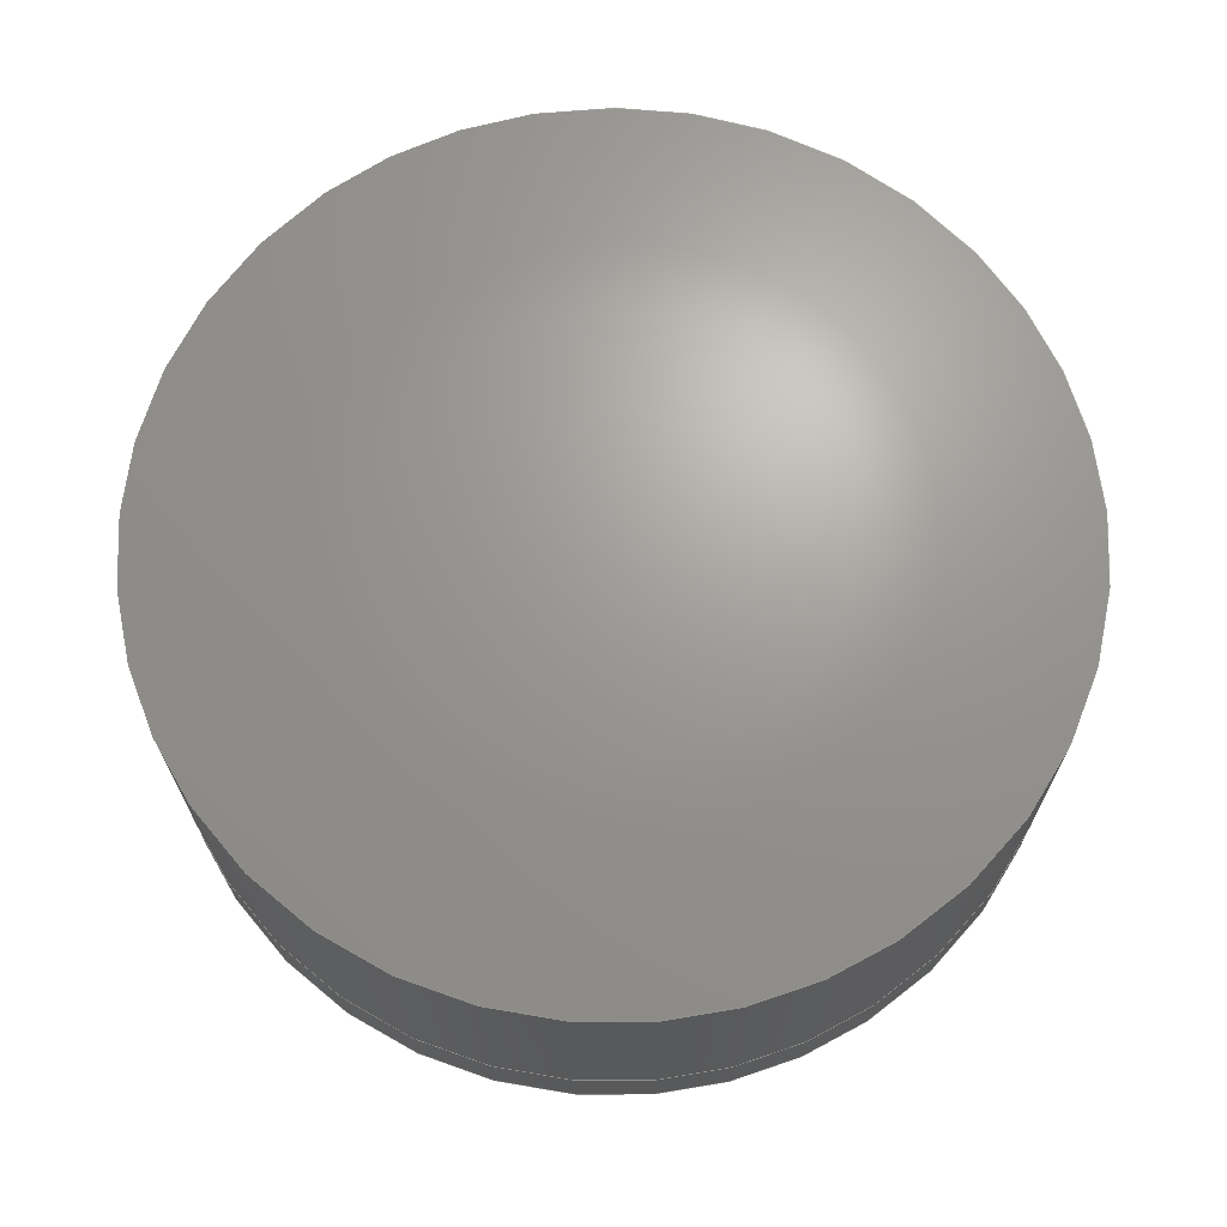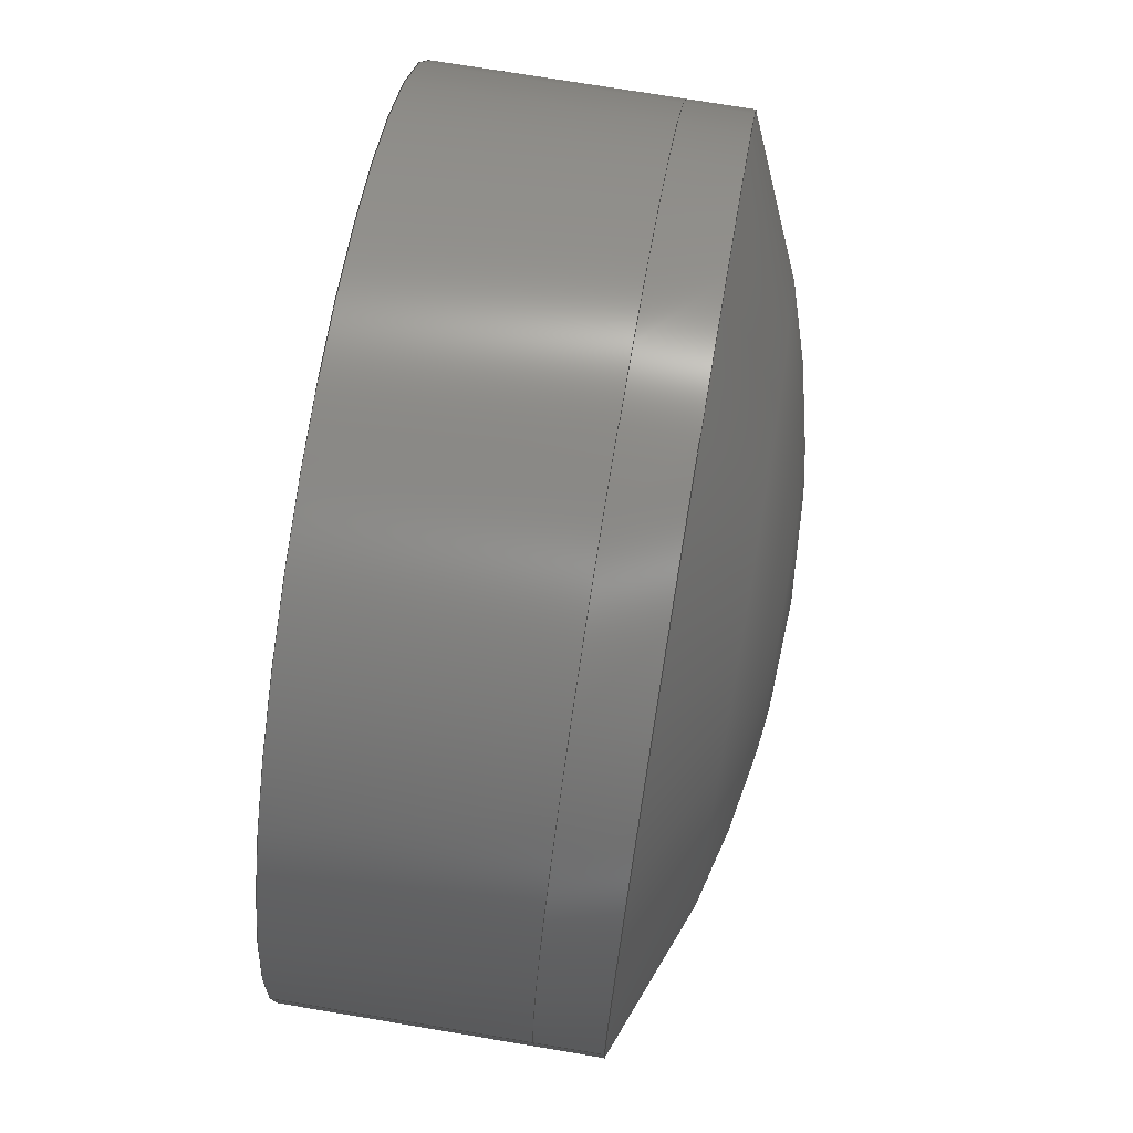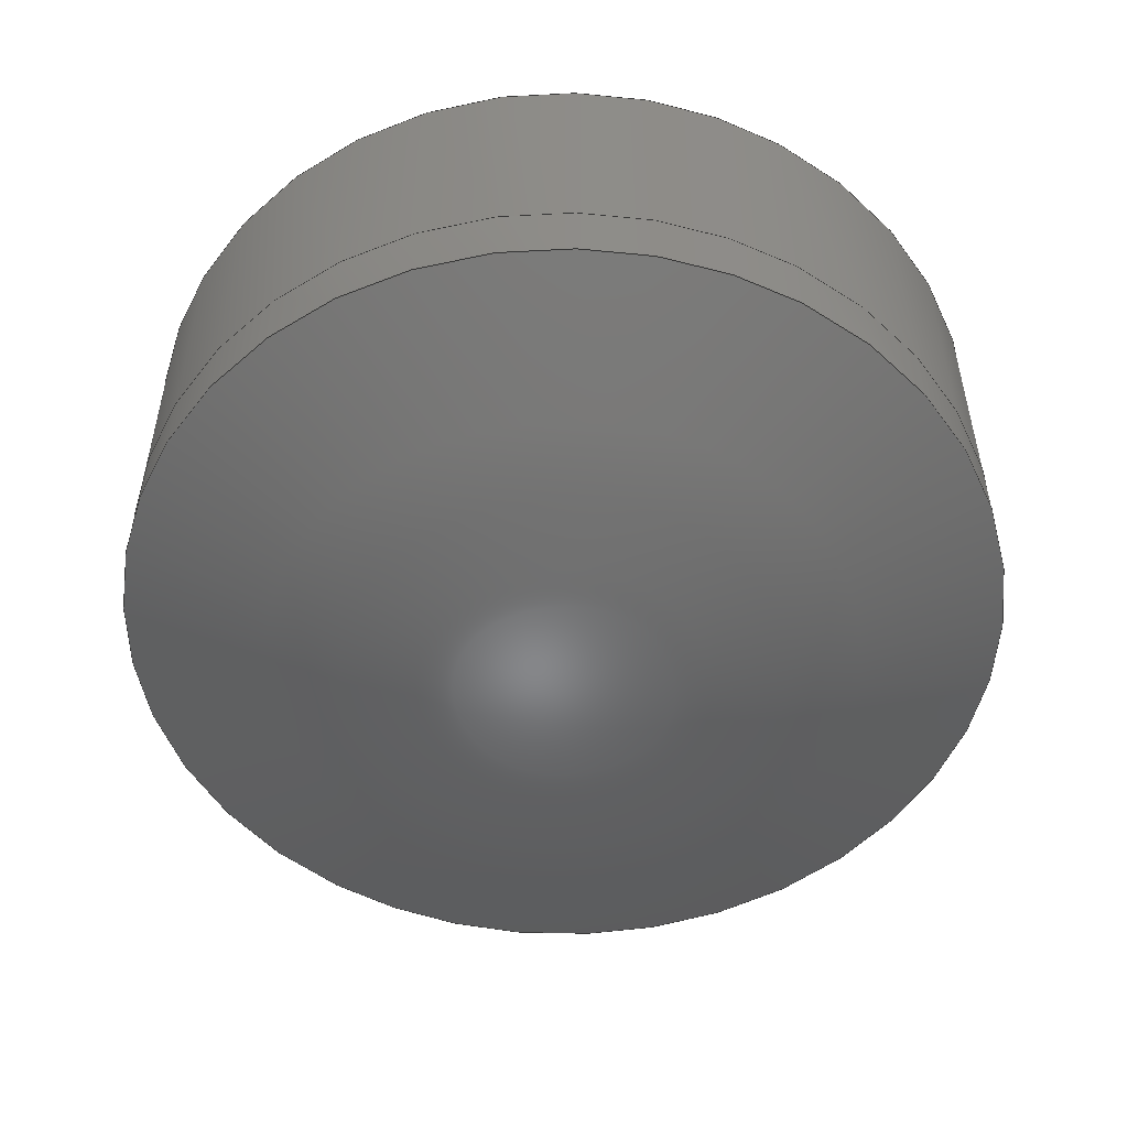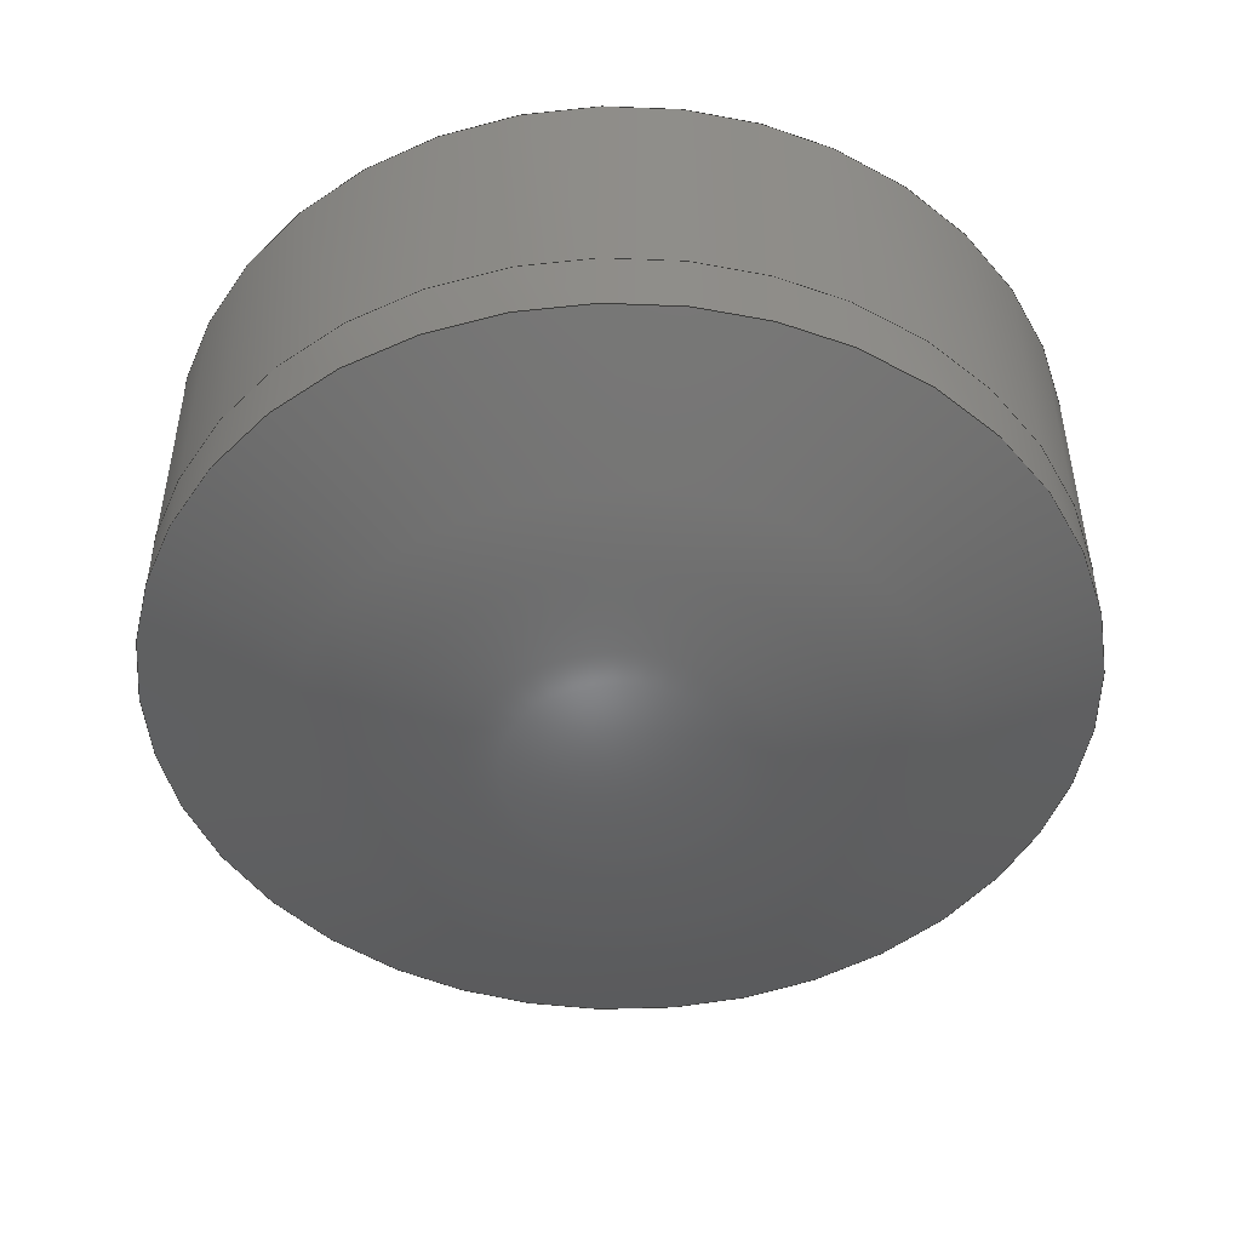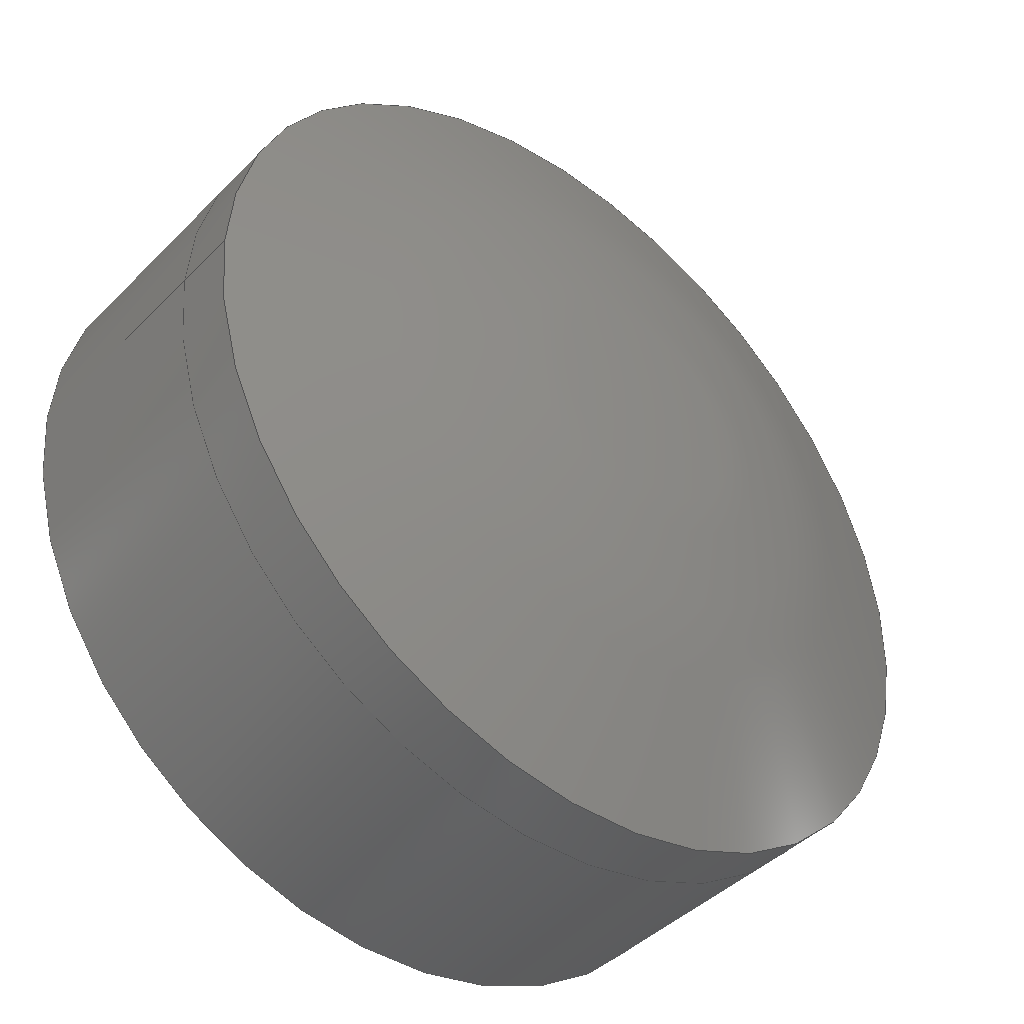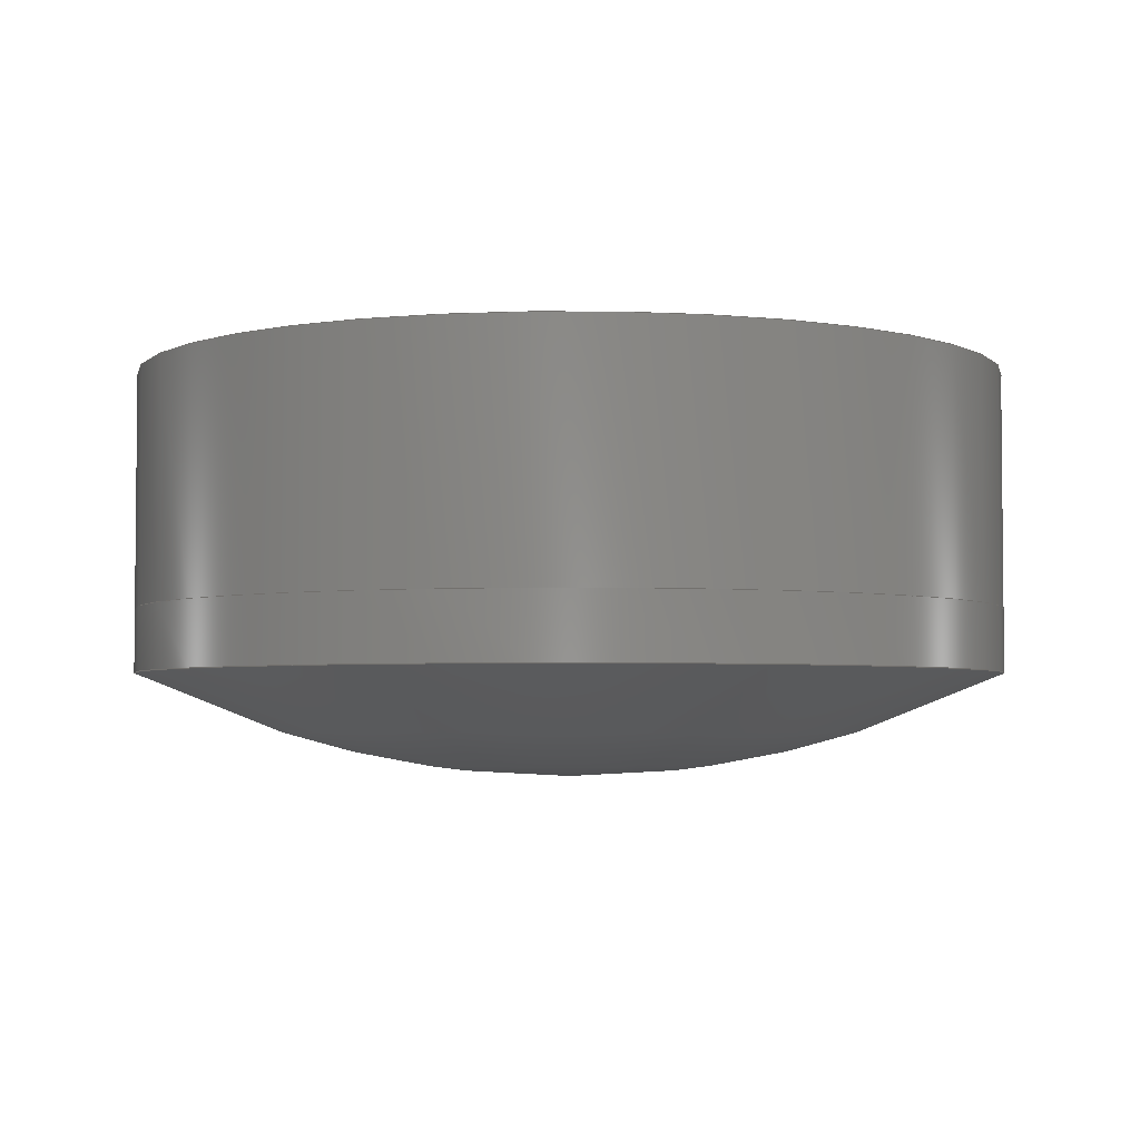
<metadata>
{"format":"iges","ext":"igs","renderer":"f3d","projection":"perspective","resolution":1024,"background":"white","views":[{"elev":68.4,"azim":-80.3,"up":"+Z"},{"elev":72.6,"azim":99.5,"up":"+Y"},{"elev":-52.1,"azim":-76.9,"up":"+Z"},{"elev":-48.0,"azim":-73.3,"up":"+Z"},{"elev":-43.0,"azim":139.6,"up":"+Y"},{"elev":-3.7,"azim":-22.7,"up":"+Z"}]}
</metadata>
<code>

1H,,1H;,60HC:\Users\dand\Desktop\temp\ExportCad\doublets\IGES_3.232e+04IGS,
60HC:\Users\dand\Desktop\temp\ExportCad\doublets\IGES_3.232e+04IGS,23HHarmo
nyWare Translators,23HHarmonyWare IGES v20.2,32,38,6,308,15,,1,2,2HMM,
1,1,15H2.016e+07,0.0001,168.2,,,11,0,15H2.016e+07;
     502       1       0       0       0       0       0       000010000
     502       0       0       1       1                               0
     126       2       0       0       0       0       0       000010000
     126       0       0      11       0                               0
     126      13       0       0       0       0       0       000010000
     126       0       0      11       0                               0
     126      24       0       0       0       0       0       000010000
     126       0       0       2       0                               0
     504      26       0       0       0       0       0       000010000
     504       0       0       1       1                               0
     128      27       0       0       0       0       0       000010000
     128       0       0      19       0                               0
     508      46       0       0       0       0       0       000010000
     508       0       0       1       1                               0
     406      47       0       0       0       0       0       000000000
     406       0       0       1    7223                               0
     510      48       0       0       0       0       0       000010000
     510       0       0       1       1                               0
     128      49       0       0       0       0       0       000010000
     128       0       0      20       0                               0
     508      69       0       0       0       0       0       000010000
     508       0       0       1       1                               0
     406      70       0       0       0       0       0       000000000
     406       0       0       1    7223                               0
     510      71       0       0       0       0       0       000010000
     510       0       0       1       1                               0
     128      72       0       0       0       0       0       000010000
     128       0       0      15       0                               0
     508      87       0       0       0       0       0       000010000
     508       0       0       1       1                               0
     406      88       0       0       0       0       0       000000000
     406       0       0       1    7223                               0
     510      89       0       0       0       0       0       000010000
     510       0       0       1       1                               0
     514      90       0       0       0       0       0       000010000
     514       0       0       1       1                               0
     186      91       0       0       0       0       0       000000000
     186       0       0       1       0                               0
     502      92       0       0       0       0       0       000010000
     502       0       0       1       1                               0
     126      93       0       0       0       0       0       000010000
     126       0       0      11       0                               0
     126     104       0       0       0       0       0       000010000
     126       0       0      11       0                               0
     126     115       0       0       0       0       0       000010000
     126       0       0       2       0                               0
     504     117       0       0       0       0       0       000010000
     504       0       0       1       1                               0
     128     118       0       0       0       0       0       000010000
     128       0       0      20       0                               0
     508     138       0       0       0       0       0       000010000
     508       0       0       1       1                               0
     406     139       0       0       0       0       0       000000000
     406       0       0       1    7223                               0
     510     140       0       0       0       0       0       000010000
     510       0       0       1       1                               0
     128     141       0       0       0       0       0       000010000
     128       0       0      18       0                               0
     508     159       0       0       0       0       0       000010000
     508       0       0       1       1                               0
     406     160       0       0       0       0       0       000000000
     406       0       0       1    7223                               0
     510     161       0       0       0       0       0       000010000
     510       0       0       1       1                               0
     128     162       0       0       0       0       0       000010000
     128       0       0      15       0                               0
     508     177       0       0       0       0       0       000010000
     508       0       0       1       1                               0
     406     178       0       0       0       0       0       000000000
     406       0       0       1    7223                               0
     510     179       0       0       0       0       0       000010000
     510       0       0       1       1                               0
     514     180       0       0       0       0       0       000010000
     514       0       0       1       1                               0
     186     181       0       0       0       0       0       000000000
     186       0       0       1       0                               0
502,2,12.5,0,2.949,12.5,0,4.759;               1
126,8,2,0,1,0,0,0,0,0,1.571,1.571,              3
3.142,3.142,4.712,                    3
4.712,6.283,6.283,                    3
6.283,1,0.7071,1,0.7071,1,         3
0.7071,1,0.7071,1,12.5,0,                     3
2.949,12.5,12.5,2.949,                           3
7.654D-16,12.5,2.949,-12.5,12.5,                 3
2.949,-12.5,1.531D-15,2.949,          3
-12.5,-12.5,2.949,-2.296D-15,-12.5,              3
2.949,12.5,-12.5,2.949,12.5,0,                  3
2.949,0,6.283,0,0,0;                         3
126,8,2,0,1,0,0,0,0,0,1.571,1.571,              5
3.142,3.142,4.712,                    5
4.712,6.283,6.283,                    5
6.283,1,0.7071,1,0.7071,1,         5
0.7071,1,0.7071,1,12.5,0,                     5
4.759,12.5,12.5,4.759,                           5
7.654D-16,12.5,4.759,-12.5,12.5,                 5
4.759,-12.5,1.531D-15,4.759,          5
-12.5,-12.5,4.759,-2.296D-15,-12.5,              5
4.759,12.5,-12.5,4.759,12.5,0,                  5
4.759,0,6.283,0,0,0;                         5
126,1,1,0,0,1,0,0,0,1,1,1,1,12.5,0,2.949,12.5,       7
0,4.759,0,1,0,0,0;                                    7
504,3,3,1,1,1,1,5,1,2,1,2,7,1,1,1,2;                                   9
128,4,4,2,2,0,0,0,0,0,0,0,0,0.5,0.5,1,1,1,0,0,0,0.5,         11
0.5,1,1,1,1,0.7071,1,0.7071,1,            11
0.7071,0.5,0.7071,0.5,0.7071,        11
1,0.7071,1,0.7071,1,0.7071,       11
0.5,0.7071,0.5,0.7071,1,                       11
0.7071,1,0.7071,1,-27.97,0,27.97,            11
-27.97,0,27.97,-27.97,0,27.97,-27.97,0,27.97,-27.97,0,27.97,      11
-27.97,27.97,27.97,-27.97,27.97,2.224D-14,-27.97,          11
3.397D-14,3.553D-15,-27.97,                      11
-27.97,-1.691D-14,-27.97,-27.97,27.97,          11
1.282D-14,27.97,27.97,-8.037D-16,27.97,         11
9.2D-16,-8.068D-15,1.25D-14,      11
-3.553D-15,-1.533D-14,-27.97,                    11
-9.802D-15,-1.713D-15,-27.97,27.97,27.97,       11
27.97,27.97,27.97,27.97,-2.75D-14,27.97,       11
-8.977D-15,-1.776D-14,27.97,         11
-27.97,-9.802D-15,27.97,-27.97,27.97,27.97,0,27.97,       11
27.97,0,27.97,27.97,0,27.97,27.97,0,27.97,27.97,0,27.97,0,       11
1,0,1;                                                             11
508,1,0,9,1,1,0;                                                      13
406,1,1;                                                              15
510,11,1,1,13,0,1,15;                                                 17
128,4,4,2,2,0,0,0,0,0,0,0,0,0.5,0.5,1,1,1,0,0,0,0.5,         19
0.5,1,1,1,1,0.7071,1,0.7071,1,            19
0.7071,0.5,0.7071,0.5,0.7071,        19
1,0.7071,1,0.7071,1,0.7071,       19
0.5,0.7071,0.5,0.7071,1,                       19
0.7071,1,0.7071,1,18.85,0,                   19
-9.35,18.85,0,-9.35,18.85,0,                19
-9.35,18.85,0,-9.35,18.85,0,                19
-9.35,18.85,18.85,-9.35,18.85,18.85,9.5,18.85,            19
1.436D-14,9.5,18.85,-18.85,9.5,18.85,         19
-18.85,-9.35,-1.338D-14,18.85,                 19
-9.35,-7.097D-15,18.85,9.5,                    19
1.677D-16,-1.07D-17,9.5,                       19
7.432D-15,-18.85,9.5,1.154D-15,-18.85,          19
-9.35,-18.85,18.85,-9.35,-18.85,18.85,        19
9.5,-18.85,-1.438D-14,9.5,-18.85,-18.85,      19
9.5,-18.85,-18.85,-9.35,-18.85,0,           19
-9.35,-18.85,0,-9.35,-18.85,0,              19
-9.35,-18.85,0,-9.35,-18.85,0,              19
-9.35,0,1,0,1;                                        19
508,1,0,9,2,0,0;                                                      21
406,1,2;                                                              23
510,19,1,1,21,0,1,23;                                                 25
128,8,1,2,1,1,0,0,0,0,0,0,0,0.25,0.25,0.5,0.5,0.75,0.75,1,        27
1,1,0,0,1,1,1,0.7071,1,0.7071,1,       27
0.7071,1,0.7071,1,1,0.7071,       27
1,0.7071,1,0.7071,1,0.7071,       27
1,12.5,0,2.949,12.5,-12.5,2.949,              27
-4.739D-15,-12.5,2.949,-12.5,-12.5,             27
2.949,-12.5,5.972D-15,2.949,         27
-12.5,12.5,2.949,2.764D-15,12.5,                27
2.949,12.5,12.5,2.949,12.5,0,                  27
2.949,12.5,0,4.759,12.5,-12.5,                 27
4.759,-4.739D-15,-12.5,4.759,        27
-12.5,-12.5,4.759,-12.5,5.972D-15,              27
4.759,-12.5,12.5,4.759,                         27
2.764D-15,12.5,4.759,12.5,12.5,                 27
4.759,12.5,0,4.759,0,1,0,1;                27
508,4,0,9,3,0,0,0,9,1,0,0,0,9,3,1,0,0,9,2,1,0;                        29
406,1,0;                                                              31
510,27,1,1,29,0,1,31;                                                 33
514,3,17,1,25,1,33,1;                                                 35
186,35,0,0;                                                           37
502,2,12.5,0,4.759,12.5,0,11.49;              39
126,8,2,0,1,0,0,0,0,0,1.571,1.571,             41
3.142,3.142,4.712,                   41
4.712,6.283,6.283,                   41
6.283,1,0.7071,1,0.7071,1,        41
0.7071,1,0.7071,1,12.5,0,                    41
4.759,12.5,12.5,4.759,                          41
7.654D-16,12.5,4.759,-12.5,12.5,                41
4.759,-12.5,1.531D-15,4.759,         41
-12.5,-12.5,4.759,-2.296D-15,-12.5,             41
4.759,12.5,-12.5,4.759,12.5,0,                 41
4.759,0,6.283,0,0,0;                        41
126,8,2,0,1,0,0,0,0,0,1.571,1.571,             43
3.142,3.142,4.712,                   43
4.712,6.283,6.283,                   43
6.283,1,0.7071,1,0.7071,1,        43
0.7071,1,0.7071,1,12.5,0,                    43
11.49,12.5,12.5,11.49,                          43
7.654D-16,12.5,11.49,-12.5,12.5,                43
11.49,-12.5,1.531D-15,11.49,         43
-12.5,-12.5,11.49,-2.296D-15,-12.5,             43
11.49,12.5,-12.5,11.49,12.5,0,                 43
11.49,0,6.283,0,0,0;                        43
126,1,1,0,0,1,0,0,0,1,1,1,1,12.5,0,4.759,12.5,      45
0,11.49,0,1,0,0,0;                                   45
504,3,41,39,1,39,1,43,39,2,39,2,45,39,1,39,2;                         47
128,4,4,2,2,0,0,0,0,0,0,0,0,0.5,0.5,1,1,1,0,0,0,0.5,         49
0.5,1,1,1,1,0.7071,1,0.7071,1,            49
0.7071,0.5,0.7071,0.5,0.7071,        49
1,0.7071,1,0.7071,1,0.7071,       49
0.5,0.7071,0.5,0.7071,1,                       49
0.7071,1,0.7071,1,18.85,0,                   49
-9.35,18.85,0,-9.35,18.85,0,                49
-9.35,18.85,0,-9.35,18.85,0,                49
-9.35,18.85,-18.85,-9.35,18.85,-18.85,9.5,18.85,          49
-1.258D-14,9.5,18.85,18.85,9.5,18.85,18.85,                49
-9.35,-1.338D-14,-18.85,                       49
-9.35,-7.097D-15,-18.85,9.5,                   49
1.677D-16,1.787D-15,9.5,                        49
7.432D-15,18.85,9.5,1.154D-15,18.85,            49
-9.35,-18.85,-18.85,-9.35,-18.85,-18.85,      49
9.5,-18.85,1.616D-14,9.5,-18.85,18.85,        49
9.5,-18.85,18.85,-9.35,-18.85,0,            49
-9.35,-18.85,0,-9.35,-18.85,0,              49
-9.35,-18.85,0,-9.35,-18.85,0,              49
-9.35,0,1,0,1;                                        49
508,1,0,47,1,1,0;                                                     51
406,1,1;                                                              53
510,49,1,1,51,0,1,53;                                                 55
128,4,4,2,2,0,0,0,0,0,0,0,0,0.5,0.5,1,1,1,0,0,0,0.5,         57
0.5,1,1,1,1,0.7071,1,0.7071,1,            57
0.7071,0.5,0.7071,0.5,0.7071,        57
1,0.7071,1,0.7071,1,0.7071,       57
0.5,0.7071,0.5,0.7071,1,                       57
0.7071,1,0.7071,1,152.9,0,-140.9,          57
152.9,0,-140.9,152.9,0,-140.9,152.9,0,-140.9,152.9,0,      57
-140.9,152.9,152.9,-140.9,152.9,152.9,12,         57
152.9,8.698D-14,12,152.9,-152.9,          57
12,152.9,-152.9,-140.9,9.365D-15,         57
152.9,-140.9,9.365D-15,152.9,12,          57
9.365D-15,8.698D-14,12,           57
9.365D-15,-152.9,12,                        57
9.365D-15,-152.9,-140.9,-152.9,152.9,-140.9,          57
-152.9,152.9,12,-152.9,8.698D-14,         57
12,-152.9,-152.9,12,-152.9,-152.9,-140.9,         57
-152.9,0,-140.9,-152.9,0,-140.9,-152.9,0,-140.9,             57
-152.9,0,-140.9,-152.9,0,-140.9,0,1,0,1;                    57
508,1,0,47,2,0,0;                                                     59
406,1,2;                                                              61
510,57,1,1,59,0,1,61;                                                 63
128,8,1,2,1,1,0,0,0,0,0,0,0,0.25,0.25,0.5,0.5,0.75,0.75,1,        65
1,1,0,0,1,1,1,0.7071,1,0.7071,1,       65
0.7071,1,0.7071,1,1,0.7071,       65
1,0.7071,1,0.7071,1,0.7071,       65
1,12.5,0,4.759,12.5,-12.5,4.759,              65
-4.739D-15,-12.5,4.759,-12.5,-12.5,             65
4.759,-12.5,5.972D-15,4.759,         65
-12.5,12.5,4.759,2.764D-15,12.5,                65
4.759,12.5,12.5,4.759,12.5,0,                  65
4.759,12.5,0,11.49,12.5,-12.5,                  65
11.49,-4.261D-15,-12.5,11.49,         65
-12.5,-12.5,11.49,-12.5,5.972D-15,              65
11.49,-12.5,12.5,11.49,                          65
3.242D-15,12.5,11.49,12.5,12.5,                  65
11.49,12.5,0,11.49,0,1,0,1;                 65
508,4,0,47,3,0,0,0,47,1,0,0,0,47,3,1,0,0,47,2,1,0;                    67
406,1,0;                                                              69
510,65,1,1,67,0,1,69;                                                 71
514,3,55,1,63,1,71,1;                                                 73
186,73,0,0;                                                           75
S      1G      4D     76P    181
</code>
